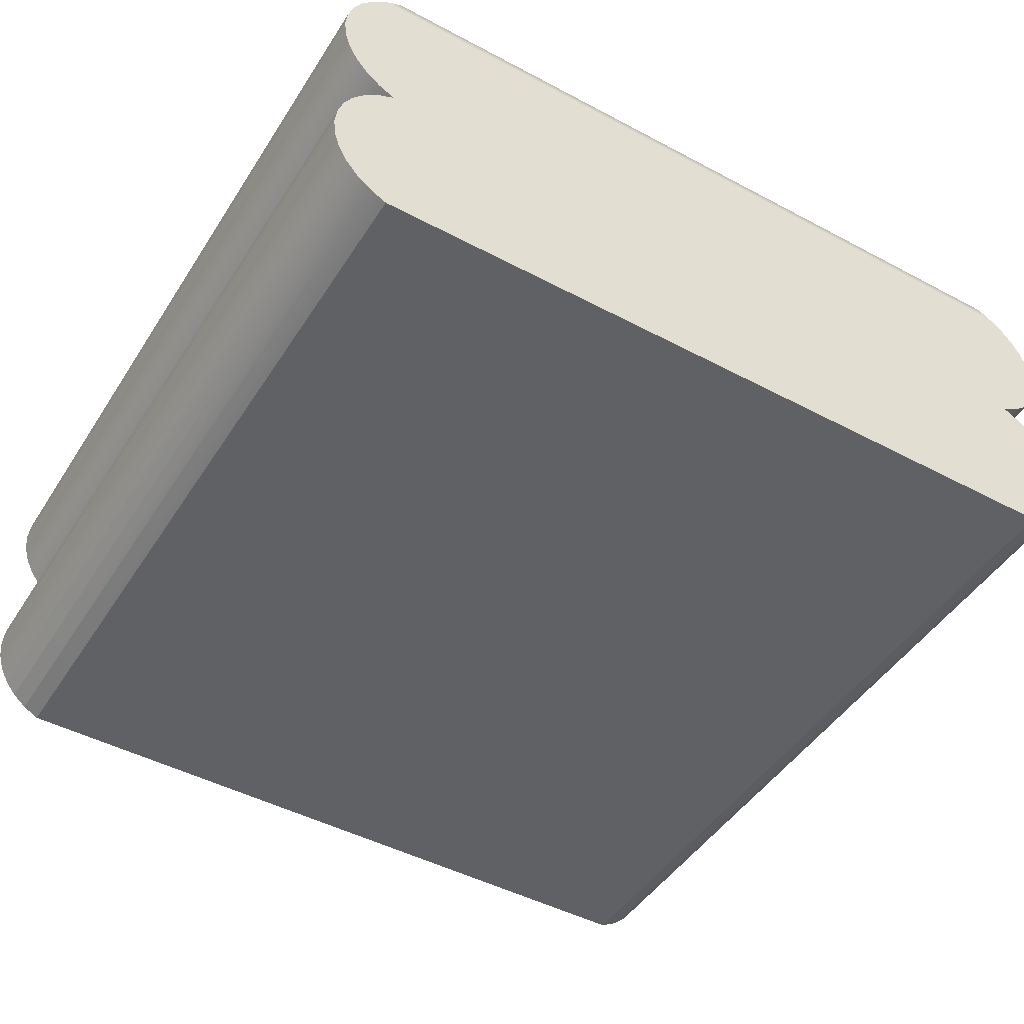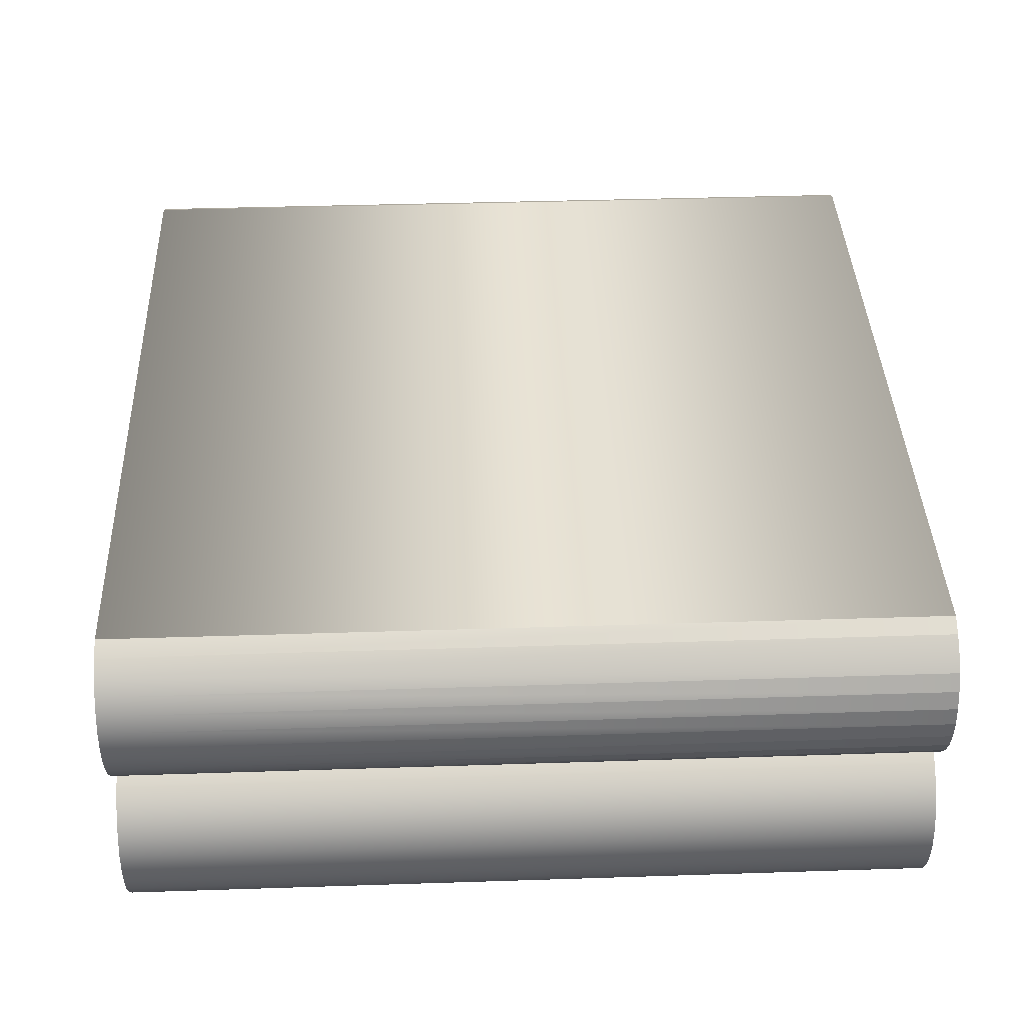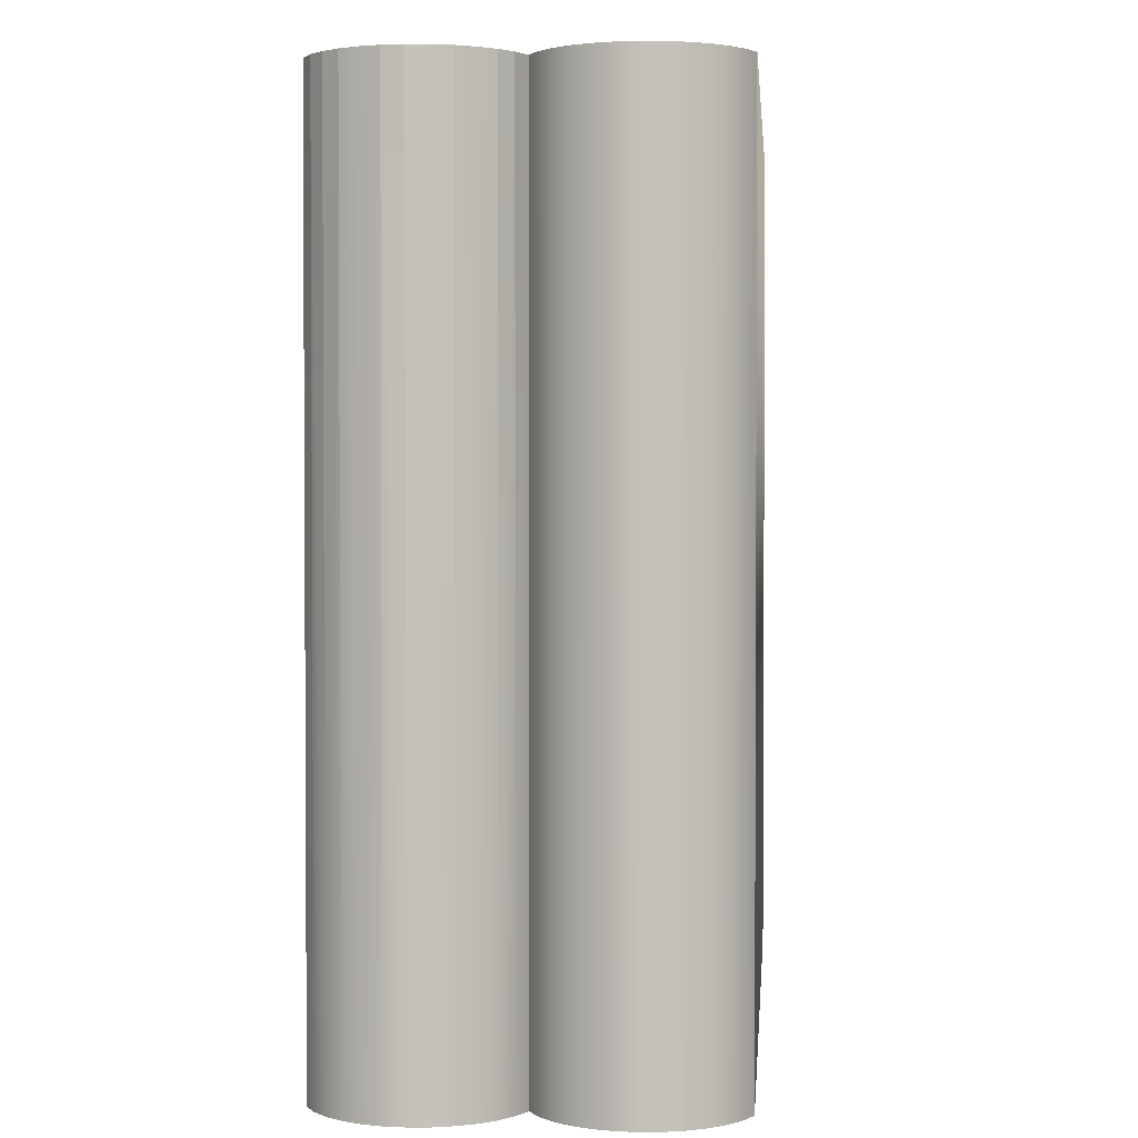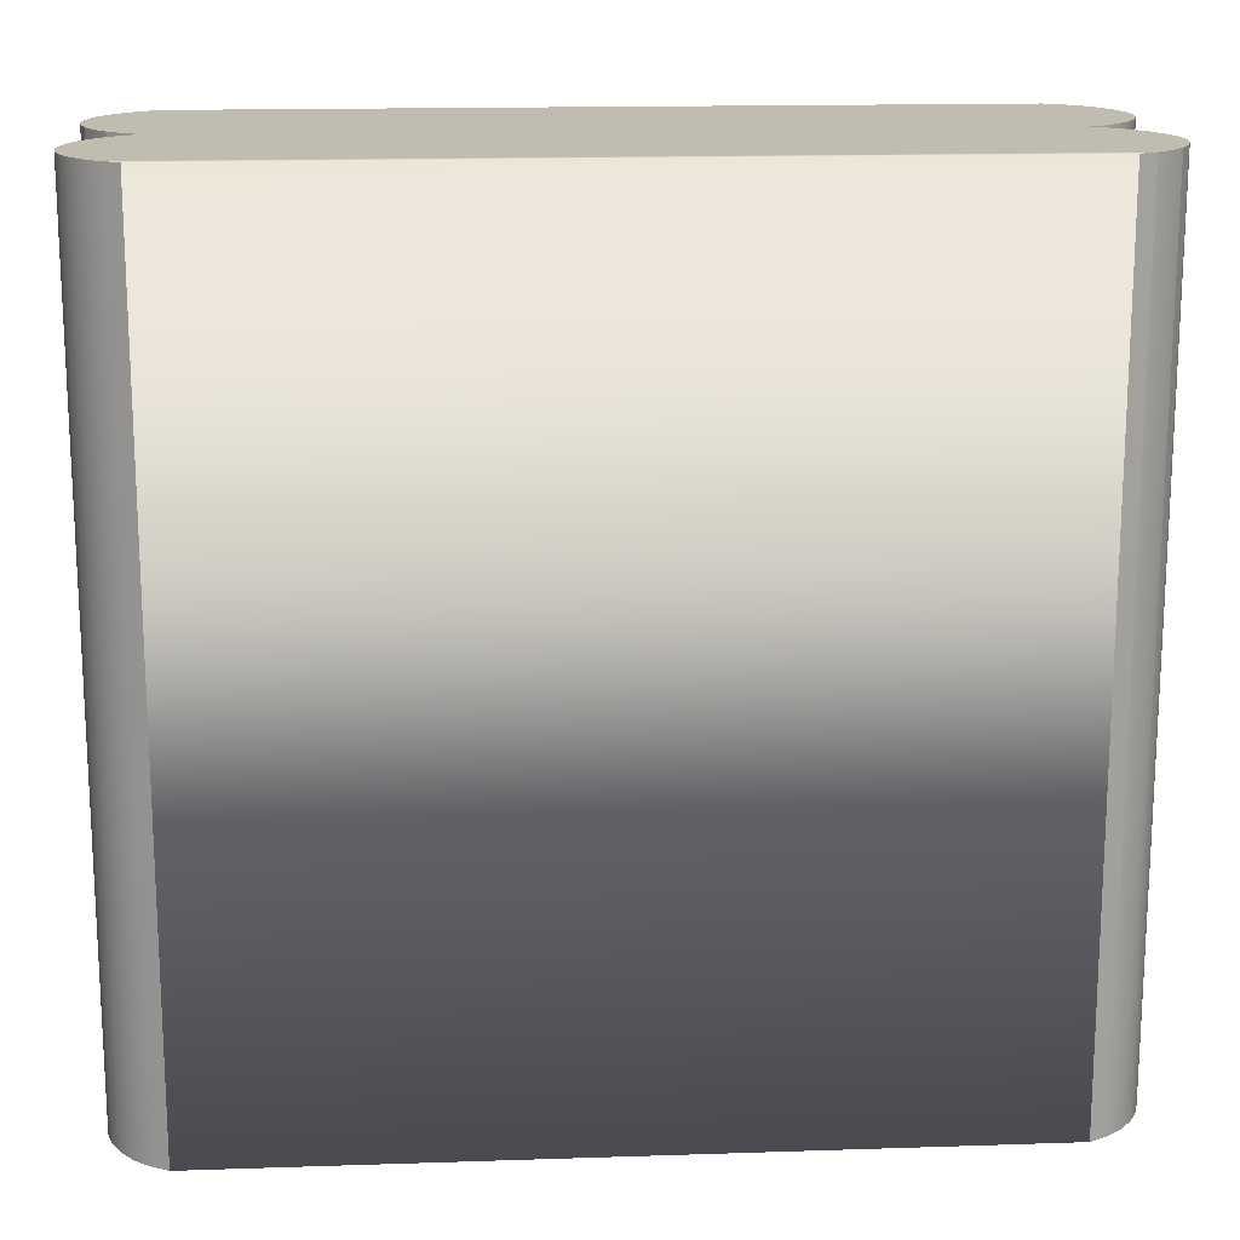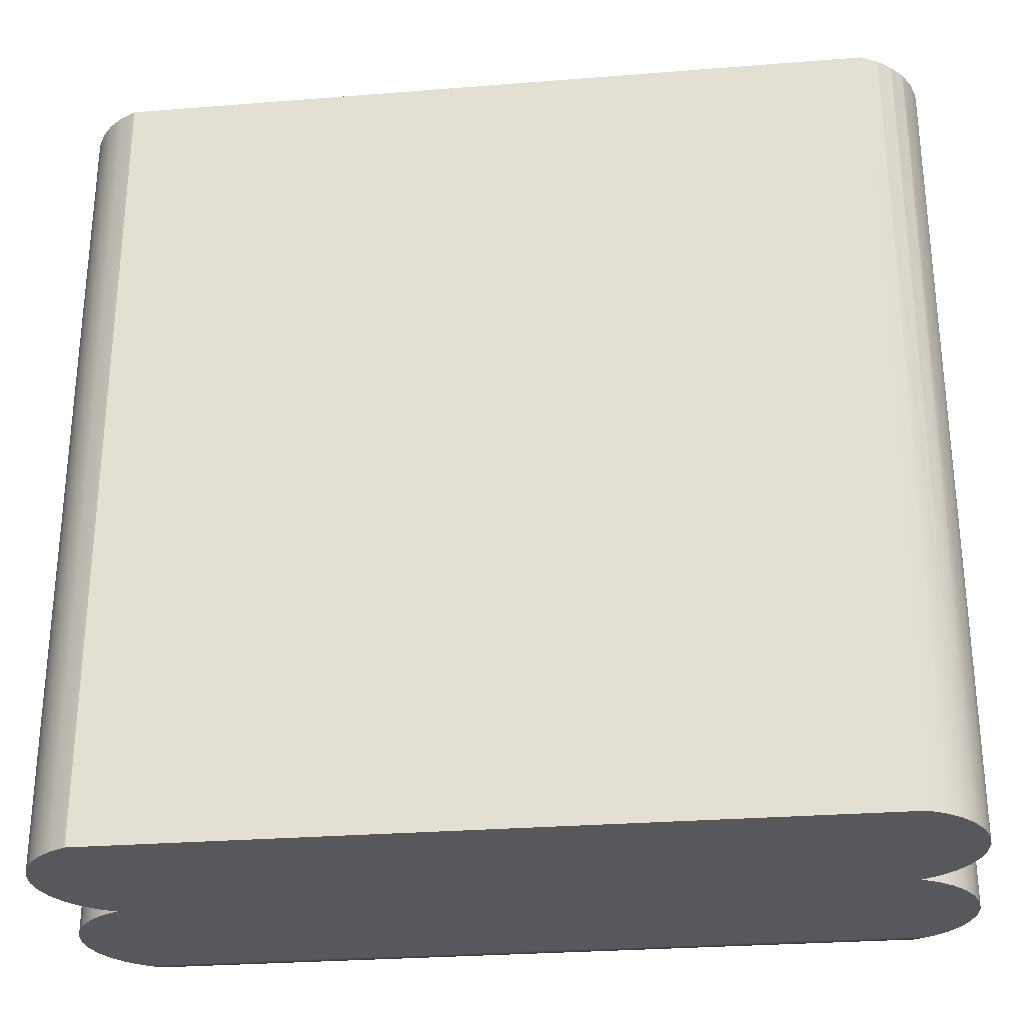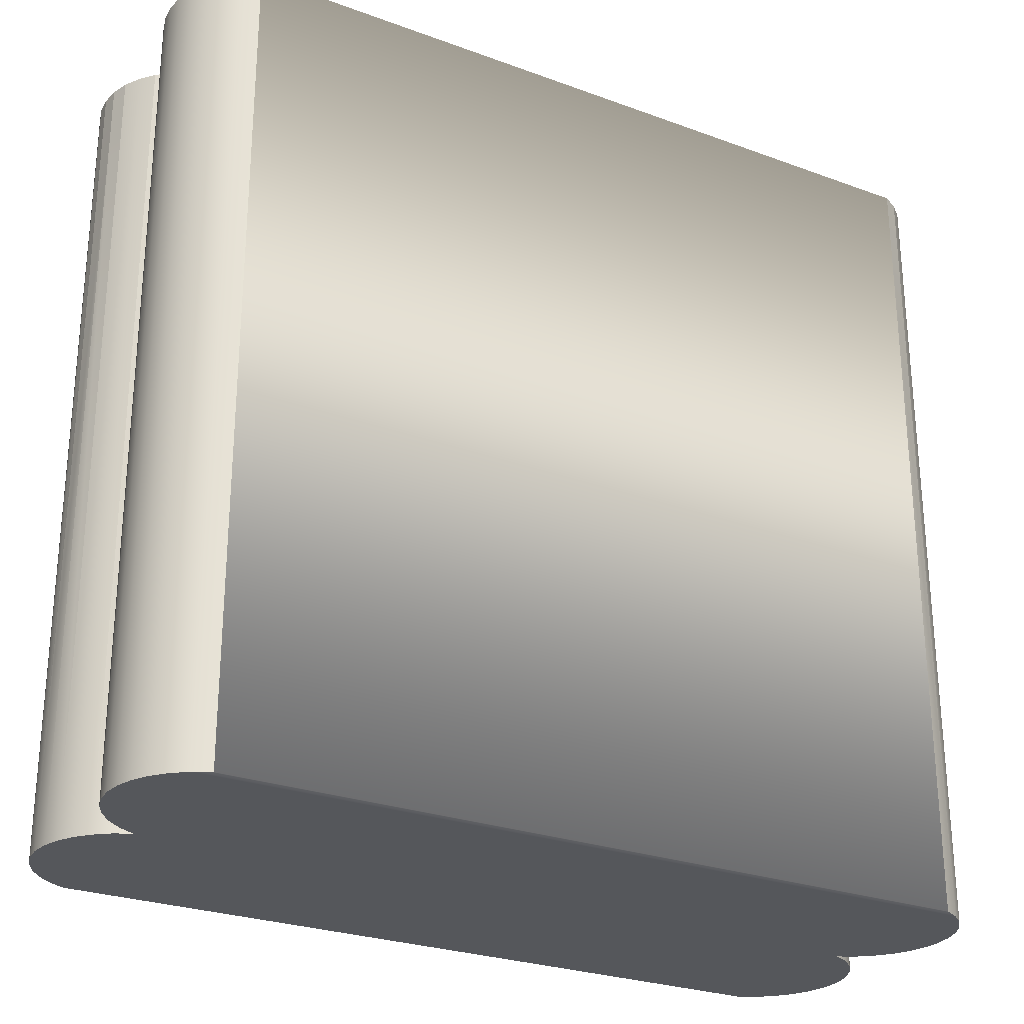
<metadata>
{"format":"obj","ext":"obj","renderer":"f3d","projection":"perspective","resolution":1024,"background":"white","views":[{"elev":-46.9,"azim":148.9,"up":"+Y"},{"elev":40.0,"azim":-92.3,"up":"+Y"},{"elev":2.1,"azim":94.7,"up":"+Z"},{"elev":16.3,"azim":176.1,"up":"+Z"},{"elev":-28.4,"azim":6.8,"up":"+Z"},{"elev":-26.8,"azim":150.2,"up":"+Z"}]}
</metadata>
<code>
v  1664 870.7 -1.475e+04
v  1666 877.4 -1.475e+04
v  1666 877.4 -1.444e+04
v  1664 870.7 -1.444e+04
v  1339 870.7 -1.475e+04
v  1337 877.4 -1.475e+04
v  1660 864.5 -1.475e+04
v  1343 864.5 -1.475e+04
v  1656 859.1 -1.475e+04
v  1347 859.1 -1.475e+04
v  1650 854.7 -1.475e+04
v  1353 854.7 -1.475e+04
v  1644 851.4 -1.475e+04
v  1359 851.4 -1.475e+04
v  1644 851.4 -1.444e+04
v  1359 851.4 -1.444e+04
v  1650 854.7 -1.444e+04
v  1656 859.1 -1.444e+04
v  1660 864.5 -1.444e+04
v  1343 864.5 -1.444e+04
v  1347 859.1 -1.444e+04
v  1353 854.7 -1.444e+04
v  1339 870.7 -1.444e+04
v  1666 884.3 -1.444e+04
v  1337 877.4 -1.444e+04
v  1666 884.3 -1.475e+04
v  1337 884.3 -1.475e+04
v  1337 884.3 -1.444e+04
v  1666 891.3 -1.444e+04
v  1666 891.3 -1.475e+04
v  1337 891.3 -1.475e+04
v  1337 891.3 -1.444e+04
v  1664 898 -1.444e+04
v  1664 898 -1.475e+04
v  1339 898 -1.475e+04
v  1339 898 -1.444e+04
v  1660 904.1 -1.444e+04
v  1660 904.1 -1.475e+04
v  1343 904.1 -1.475e+04
v  1343 904.1 -1.444e+04
v  1656 909.5 -1.444e+04
v  1656 909.5 -1.475e+04
v  1347 909.5 -1.475e+04
v  1347 909.5 -1.444e+04
v  1650 914 -1.444e+04
v  1650 914 -1.475e+04
v  1353 914 -1.475e+04
v  1353 914 -1.444e+04
v  1644 917.3 -1.444e+04
v  1644 917.3 -1.475e+04
v  1359 917.3 -1.475e+04
v  1359 917.3 -1.444e+04
v  1650 920.6 -1.444e+04
v  1353 920.6 -1.444e+04
v  1656 925 -1.444e+04
v  1347 925 -1.444e+04
v  1650 920.6 -1.475e+04
v  1656 925 -1.475e+04
v  1353 920.6 -1.475e+04
v  1347 925 -1.475e+04
v  1343 930.4 -1.444e+04
v  1343 930.4 -1.475e+04
v  1660 930.4 -1.444e+04
v  1660 930.4 -1.475e+04
v  1339 936.6 -1.475e+04
v  1664 936.6 -1.475e+04
v  1339 936.6 -1.444e+04
v  1664 936.6 -1.444e+04
v  1337 943.3 -1.475e+04
v  1666 943.3 -1.475e+04
v  1337 943.3 -1.444e+04
v  1666 943.3 -1.444e+04
v  1337 950.2 -1.475e+04
v  1666 950.2 -1.475e+04
v  1337 950.2 -1.444e+04
v  1666 950.2 -1.444e+04
v  1337 957.2 -1.475e+04
v  1666 957.2 -1.475e+04
v  1337 957.2 -1.444e+04
v  1666 957.2 -1.444e+04
v  1339 963.9 -1.475e+04
v  1664 963.9 -1.475e+04
v  1339 963.9 -1.444e+04
v  1664 963.9 -1.444e+04
v  1343 970 -1.475e+04
v  1660 970 -1.475e+04
v  1343 970 -1.444e+04
v  1660 970 -1.444e+04
v  1347 975.4 -1.475e+04
v  1656 975.4 -1.475e+04
v  1347 975.4 -1.444e+04
v  1656 975.4 -1.444e+04
v  1353 979.9 -1.475e+04
v  1650 979.9 -1.475e+04
v  1353 979.9 -1.444e+04
v  1650 979.9 -1.444e+04
v  1359 983.2 -1.475e+04
v  1644 983.2 -1.475e+04
v  1359 983.2 -1.444e+04
v  1644 983.2 -1.444e+04
o Mesh08
g Mesh08
f 1 2 3 4
f 1 5 6 2
f 7 8 5 1
f 9 10 8 7
f 11 12 10 9
f 13 14 12 11
f 13 15 16 14
f 11 17 15 13
f 9 18 17 11
f 9 7 19 18
f 1 4 19 7
f 20 21 19 4
f 21 22 18 19
f 22 16 17 18
f 17 16 15
f 22 12 14 16
f 21 10 12 22
f 21 20 8 10
f 20 23 5 8
f 20 4 3 23
f 23 3 24 25
f 3 2 26 24
f 2 6 27 26
f 25 28 27 6
f 25 24 29 28
f 26 30 29 24
f 26 27 31 30
f 28 32 31 27
f 28 29 33 32
f 29 30 34 33
f 30 31 35 34
f 32 36 35 31
f 32 33 37 36
f 34 38 37 33
f 34 35 39 38
f 36 40 39 35
f 36 37 41 40
f 37 38 42 41
f 38 39 43 42
f 40 44 43 39
f 40 41 45 44
f 42 46 45 41
f 42 43 47 46
f 43 44 48 47
f 44 45 49 48
f 46 50 49 45
f 46 47 51 50
f 47 48 52 51
f 48 49 52
f 53 54 52 49
f 54 53 55 56
f 53 57 58 55
f 49 50 57 53
f 52 51 50 49
f 54 59 51 52
f 56 60 59 54
f 56 61 62 60
f 56 55 63 61
f 58 64 63 55
f 58 60 62 64
f 57 59 60 58
f 50 51 59 57
f 64 62 65 66
f 61 67 65 62
f 61 63 68 67
f 63 64 66 68
f 66 65 69 70
f 67 71 69 65
f 67 68 72 71
f 66 70 72 68
f 70 69 73 74
f 71 75 73 69
f 71 72 76 75
f 72 70 74 76
f 74 73 77 78
f 75 79 77 73
f 75 76 80 79
f 74 78 80 76
f 78 77 81 82
f 79 83 81 77
f 79 80 84 83
f 80 78 82 84
f 82 81 85 86
f 83 87 85 81
f 83 84 88 87
f 82 86 88 84
f 86 85 89 90
f 87 91 89 85
f 87 88 92 91
f 88 86 90 92
f 90 89 93 94
f 89 91 95 93
f 91 92 96 95
f 90 94 96 92
f 94 93 97 98
f 93 95 99 97
f 95 96 100 99
f 94 98 100 96
f 99 100 98 97
f 6 5 23 25

</code>
